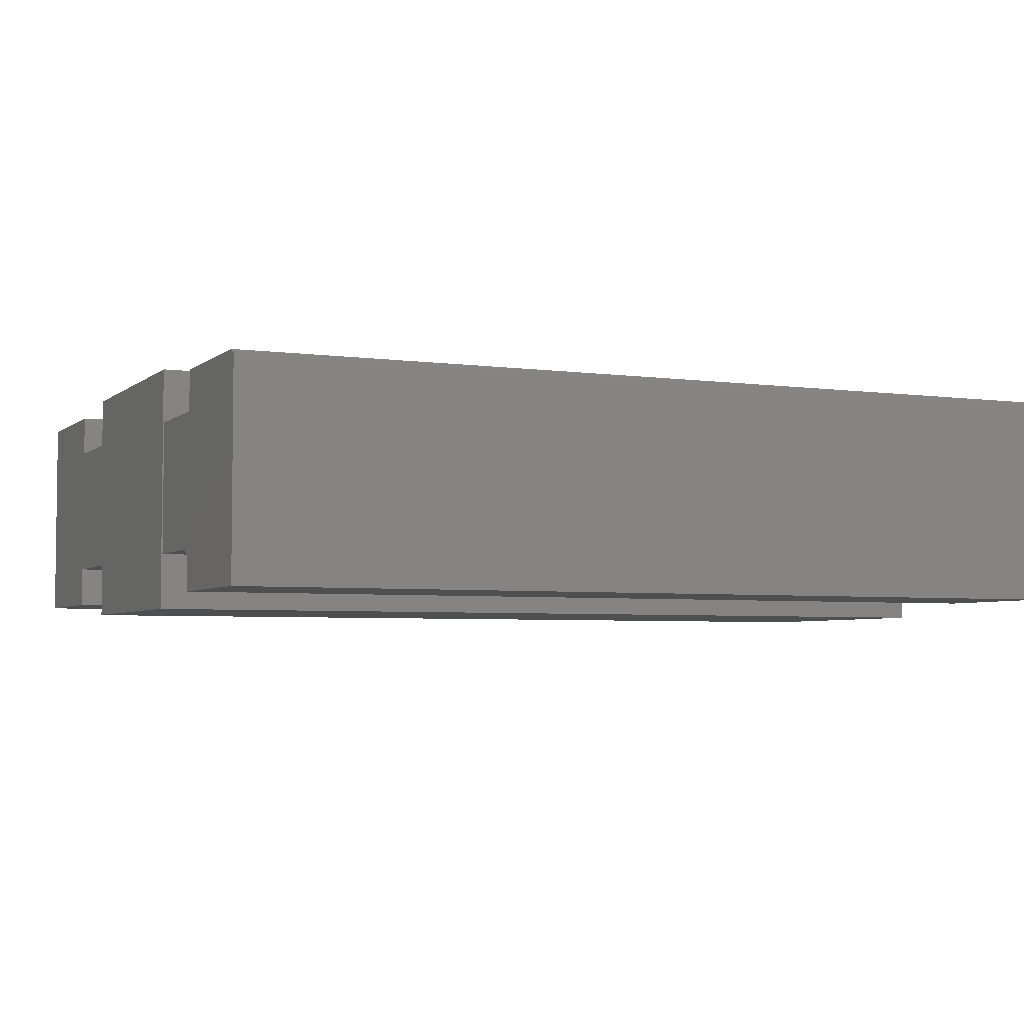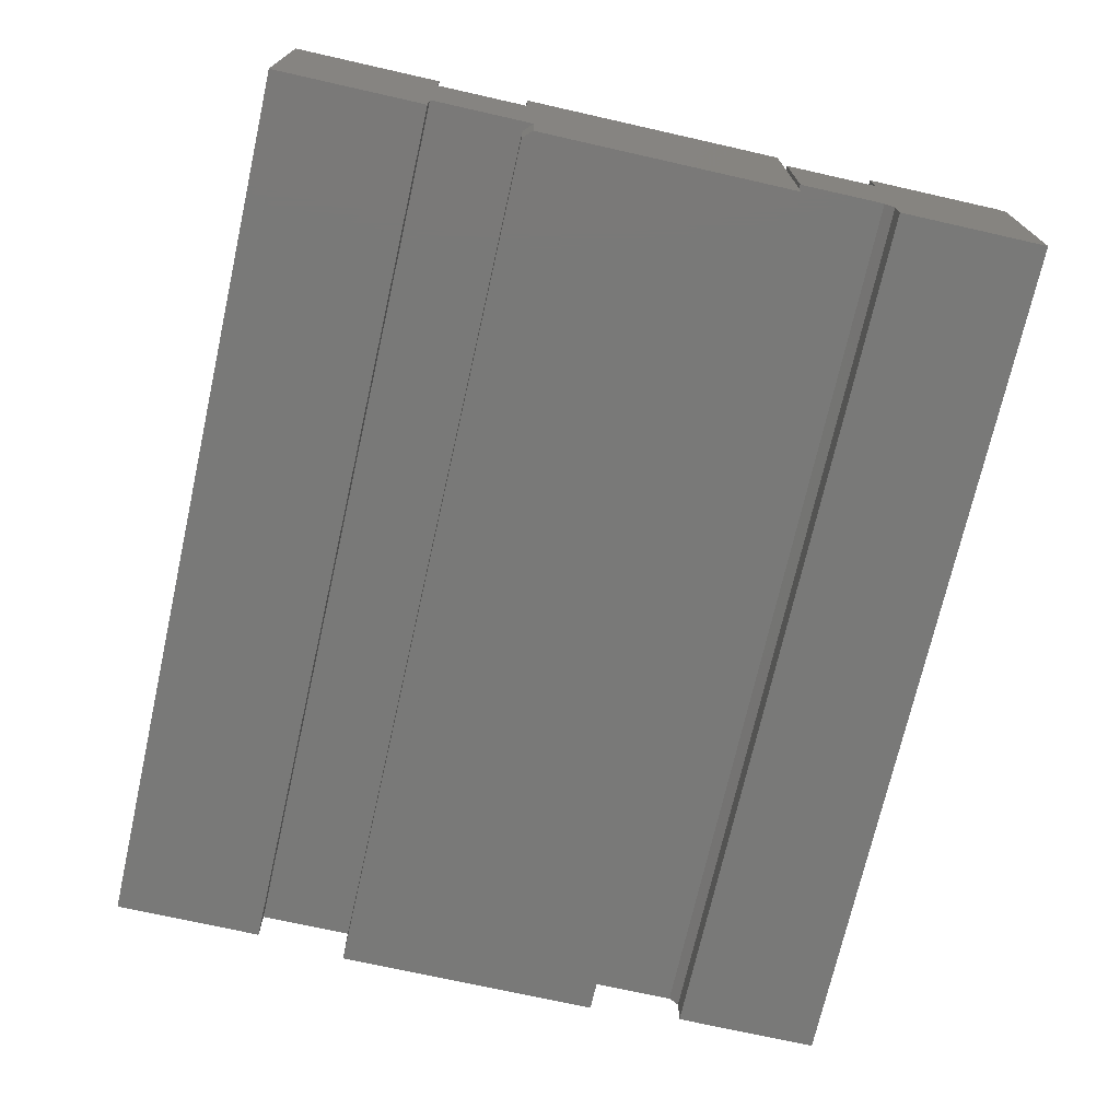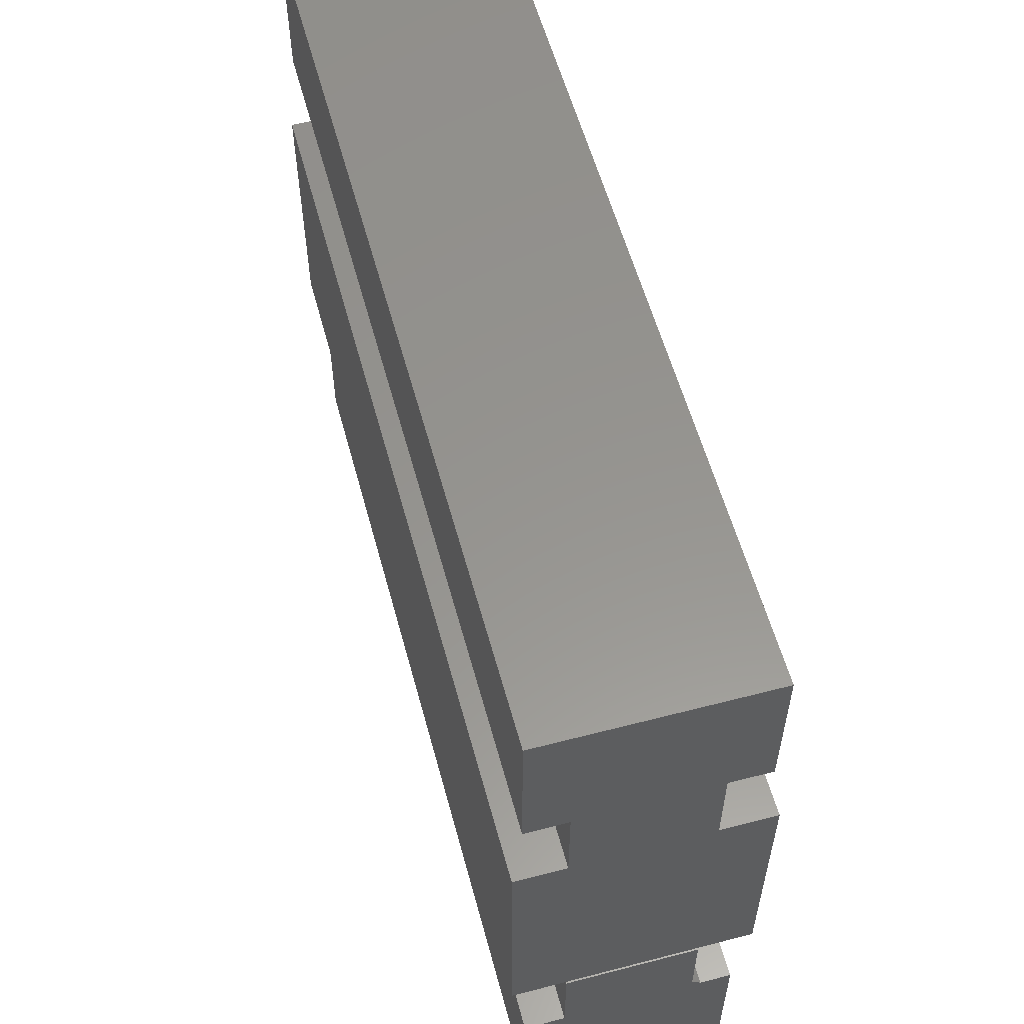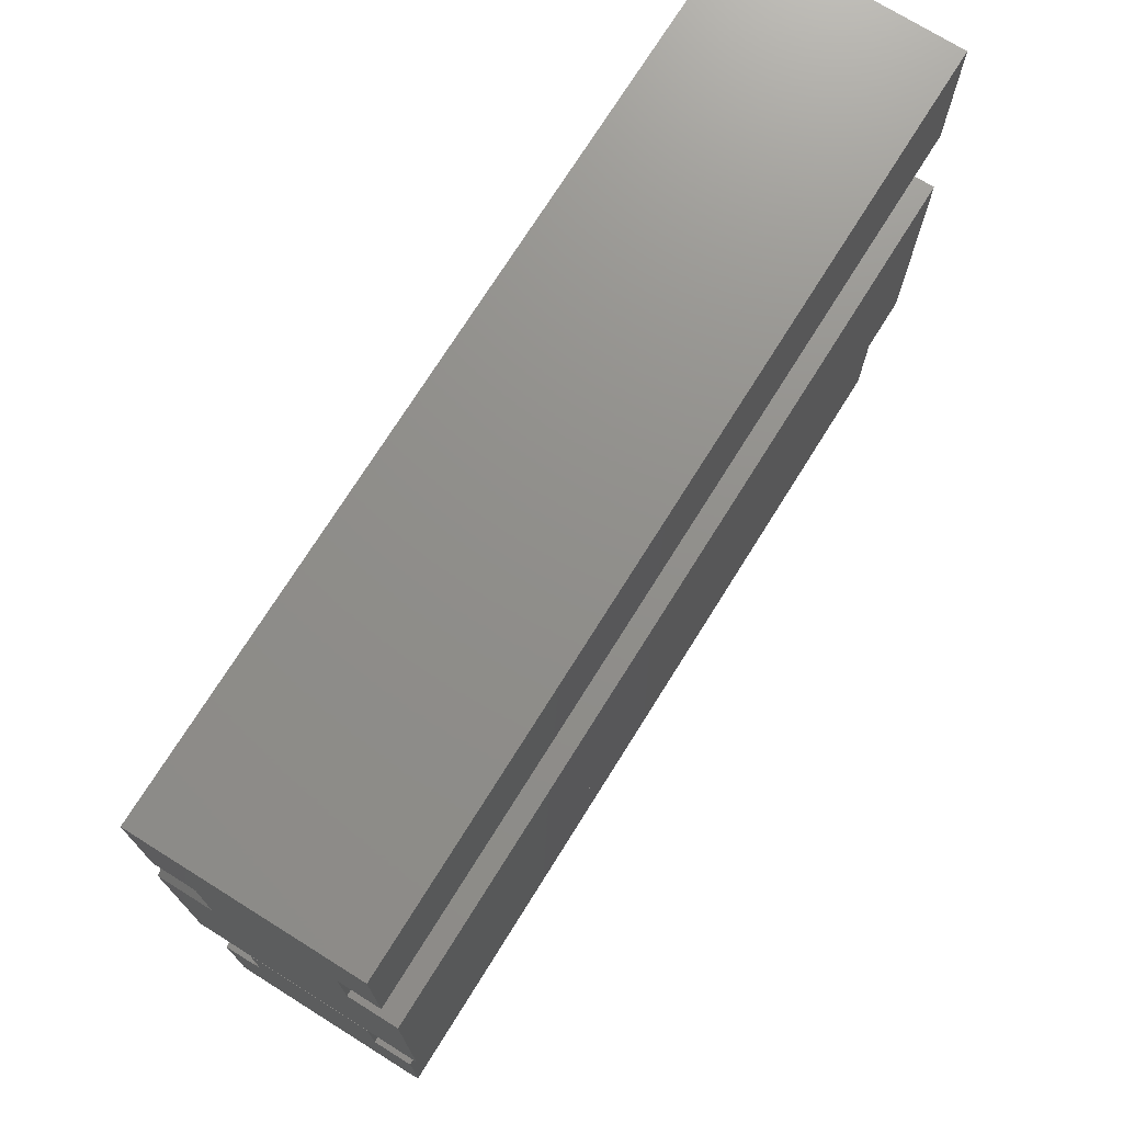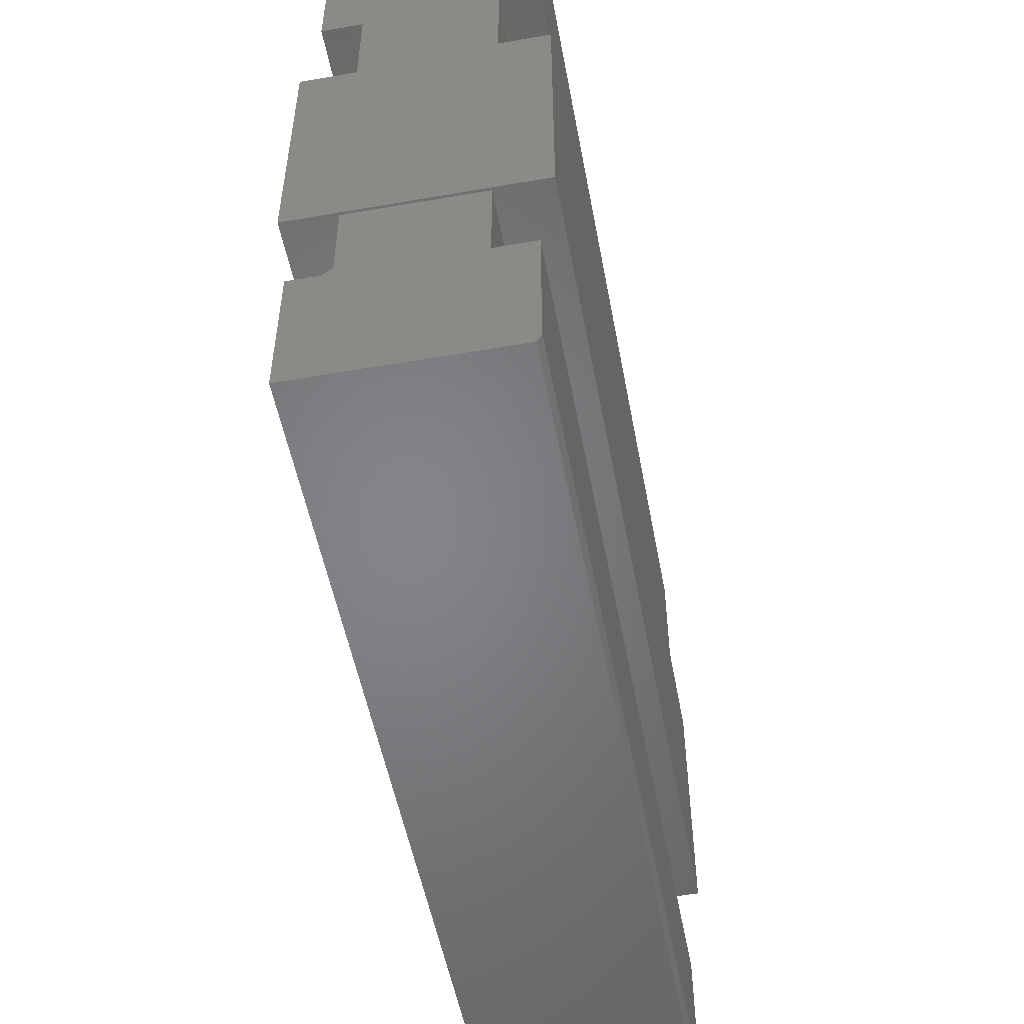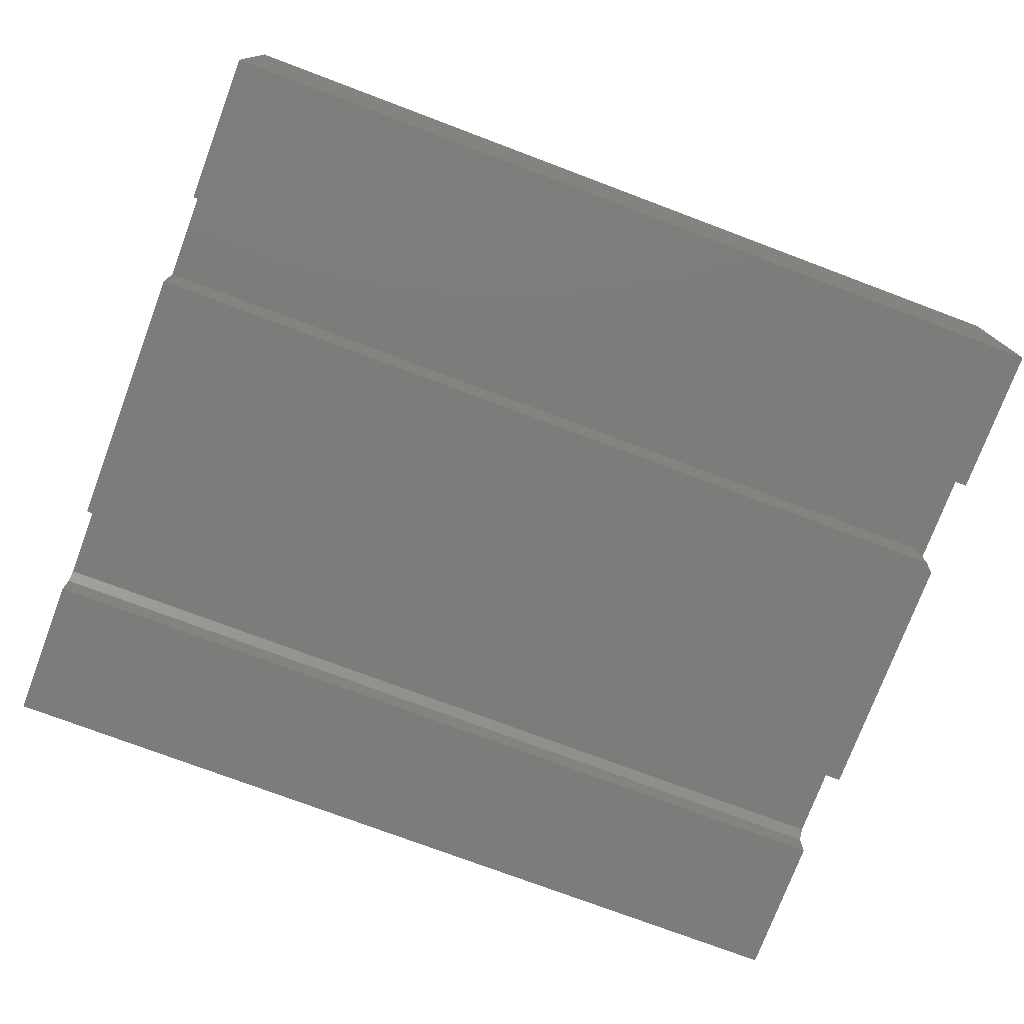
<metadata>
{"format":"stl","ext":"stl","renderer":"f3d","projection":"perspective","resolution":1024,"background":"white","views":[{"elev":-4.4,"azim":155.6,"up":"+Y"},{"elev":-72.0,"azim":77.3,"up":"+Y"},{"elev":57.4,"azim":-105.1,"up":"+Z"},{"elev":73.0,"azim":122.0,"up":"+Z"},{"elev":-52.3,"azim":100.6,"up":"+Z"},{"elev":-75.7,"azim":-20.6,"up":"+Y"}]}
</metadata>
<code>
# stl→obj: 52 verts, 96 faces
v -0.75 -0.1269 -0.3926
v -0.75 -0.1797 -0.3926
v 0.75 -0.1269 -0.3926
v 0.75 -0.1797 -0.3926
v -0.75 -0.1113 -0.2344
v -0.75 -0.1113 -0.377
v 0.75 -0.1113 -0.2344
v 0.75 -0.1113 -0.377
v -0.75 0.1111 -0.3926
v -0.75 -0.1797 -0.6406
v -0.75 0.1111 -0.2344
v -0.75 0.1717 -0.6406
v -0.75 0.1795 -0.625
v -0.75 0.1795 -0.3926
v 0.75 -0.1797 -0.6406
v 0.75 0.1111 -0.3926
v 0.75 0.1111 -0.2344
v 0.75 0.1795 -0.3926
v 0.75 0.1795 -0.625
v 0.75 0.1717 -0.6406
v 0.7344 -0.2031 0.2266
v 0.75 -0.2031 0.2109
v 0.7344 -0.1125 0.2266
v 0.75 -0.1101 0.2109
v 0.7344 -0.1101 0.2266
v -0.75 -0.1797 0.3828
v -0.75 -0.1101 0.3828
v 0.75 -0.1797 0.3828
v 0.75 -0.1101 0.3828
v -0.75 -0.2031 0.2266
v -0.75 -0.2031 -0.2266
v 0.75 -0.2031 -0.2266
v -0.75 -0.1125 0.2266
v -0.75 -0.1101 0.2266
v 0.75 -0.1125 -0.2266
v 0.75 0.1875 0.6379
v 0.75 -0.1797 0.6379
v 0.75 0.1179 0.3828
v 0.75 0.1875 0.3828
v 0.75 0.1179 0.2266
v 0.75 0.2023 0.2266
v 0.75 0.2023 -0.2266
v 0.75 0.1117 -0.2266
v -0.75 0.2023 -0.2266
v -0.75 0.2023 0.2266
v -0.75 0.1117 -0.2266
v -0.75 -0.1125 -0.2266
v -0.75 0.1179 0.2266
v -0.75 0.1875 0.6379
v -0.75 0.1875 0.3828
v -0.75 0.1179 0.3828
v -0.75 -0.1797 0.6379
f 1 2 3
f 3 2 4
f 5 6 7
f 7 6 8
f 1 6 9
f 1 9 10
f 1 10 2
f 6 5 9
f 9 5 11
f 12 10 13
f 13 10 9
f 13 9 14
f 3 4 15
f 3 15 16
f 3 16 8
f 8 16 7
f 7 16 17
f 18 16 19
f 19 16 15
f 19 15 20
f 6 1 8
f 8 1 3
f 13 14 19
f 19 14 18
f 10 12 15
f 15 12 20
f 20 12 19
f 19 12 13
f 2 10 4
f 4 10 15
f 11 5 17
f 17 5 7
f 9 11 16
f 16 11 17
f 14 9 18
f 18 9 16
f 21 22 23
f 23 22 24
f 23 24 25
f 26 27 28
f 28 27 29
f 30 31 21
f 21 31 32
f 21 32 22
f 33 30 23
f 23 30 21
f 34 33 25
f 25 33 23
f 35 22 32
f 36 37 28
f 36 28 29
f 36 29 38
f 36 38 39
f 38 29 40
f 40 29 24
f 40 24 41
f 41 24 42
f 42 24 43
f 43 24 22
f 43 22 35
f 27 34 29
f 29 34 25
f 29 25 24
f 44 45 42
f 42 45 41
f 46 47 30
f 47 31 30
f 44 46 30
f 44 30 33
f 44 33 34
f 44 34 48
f 44 48 45
f 49 50 51
f 49 51 27
f 49 27 26
f 49 26 52
f 34 27 48
f 48 27 51
f 46 44 43
f 43 44 42
f 47 46 35
f 35 46 43
f 31 47 32
f 32 47 35
f 50 49 39
f 39 49 36
f 51 50 38
f 38 50 39
f 49 52 36
f 36 52 37
f 52 26 37
f 37 26 28
f 45 48 41
f 41 48 40
f 48 51 40
f 40 51 38

</code>
